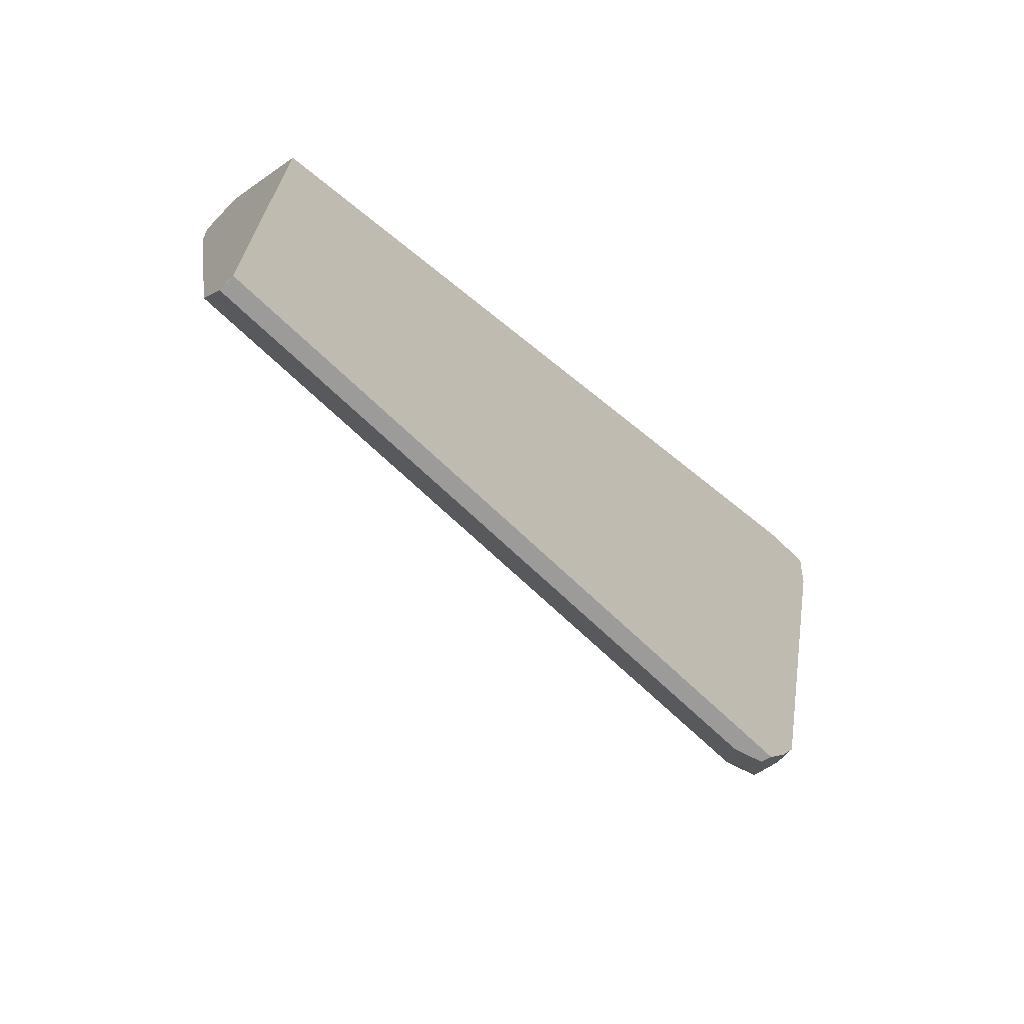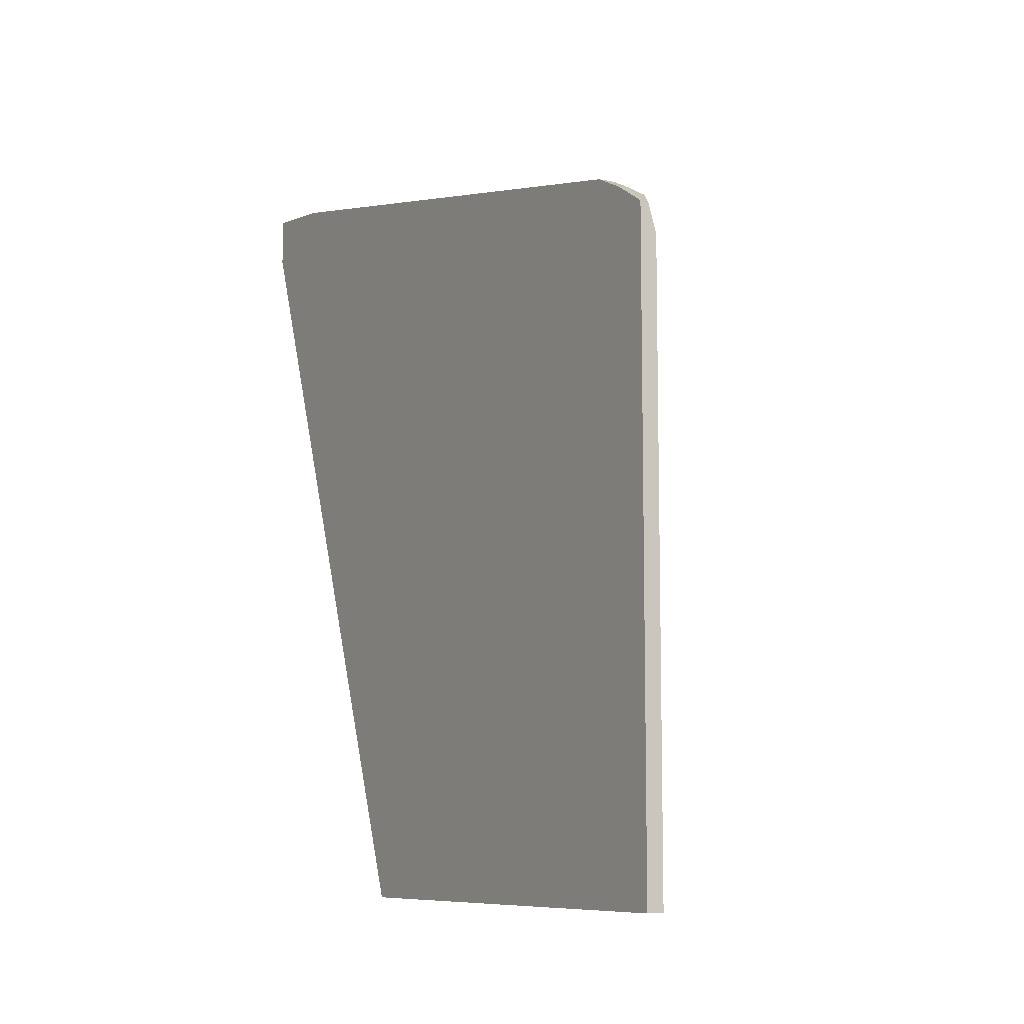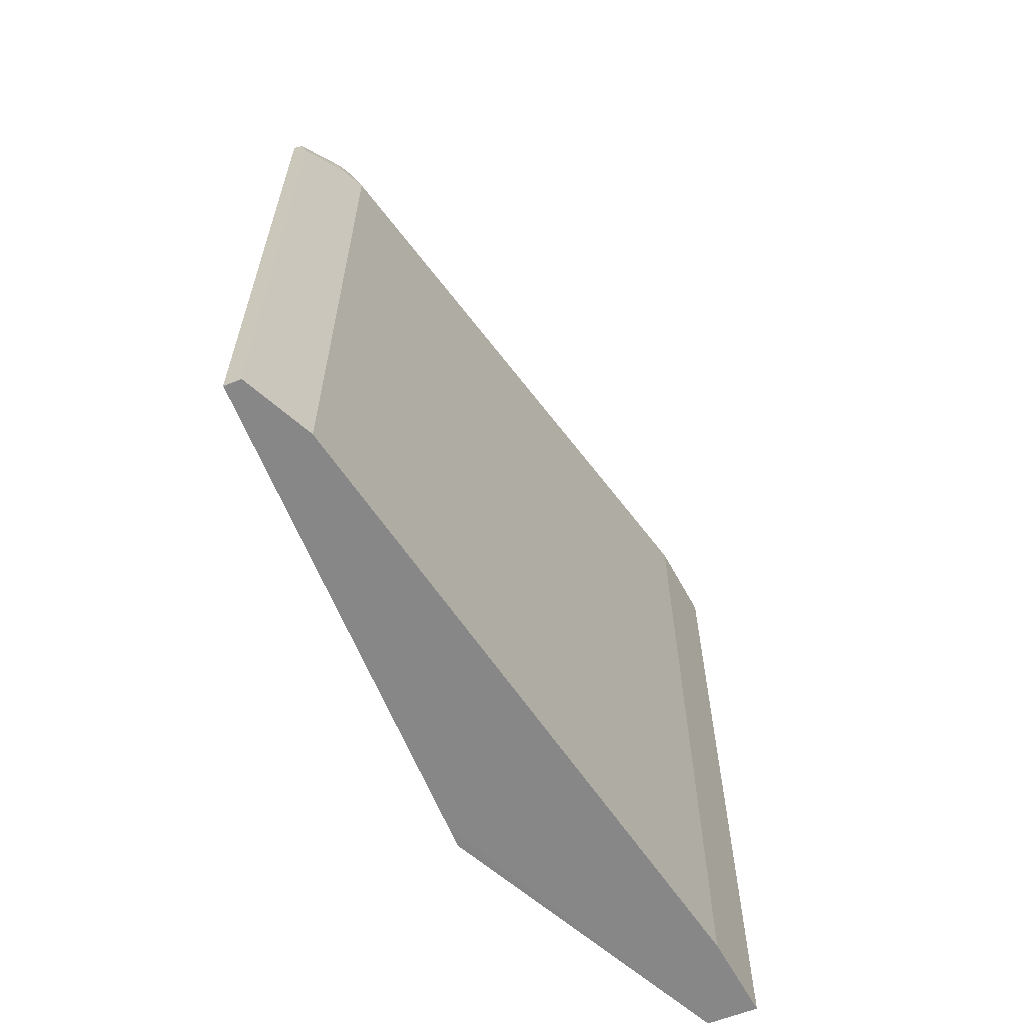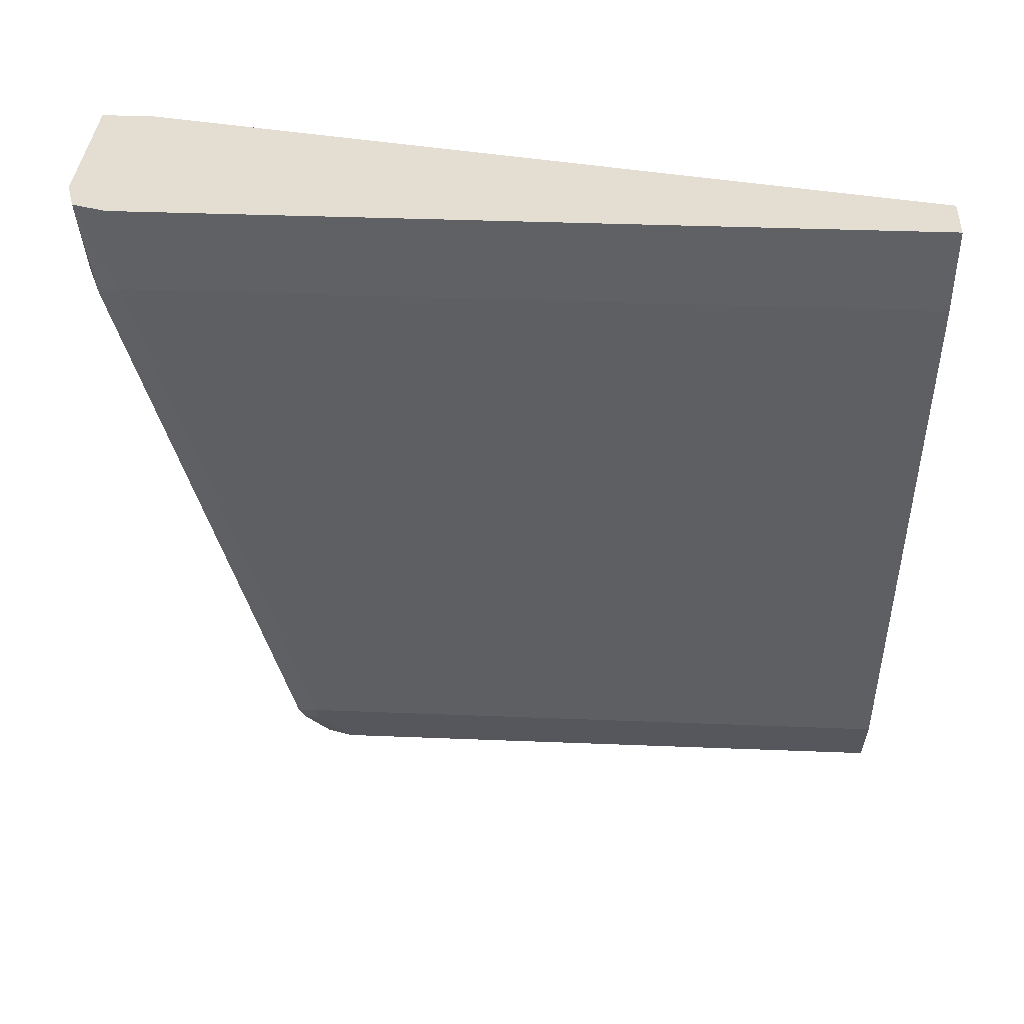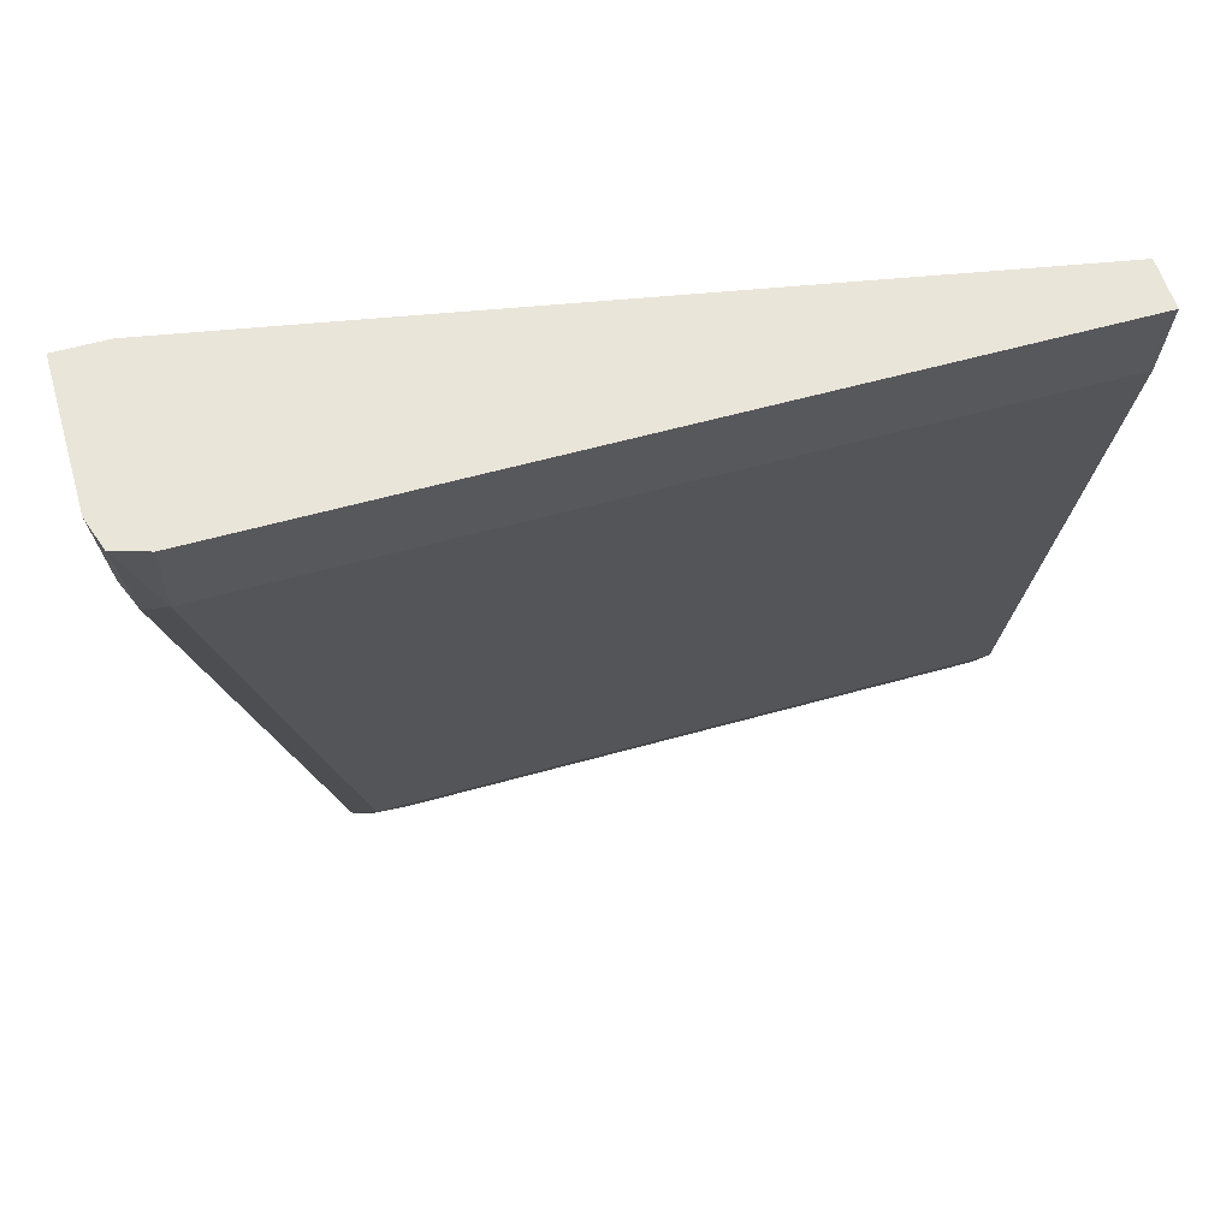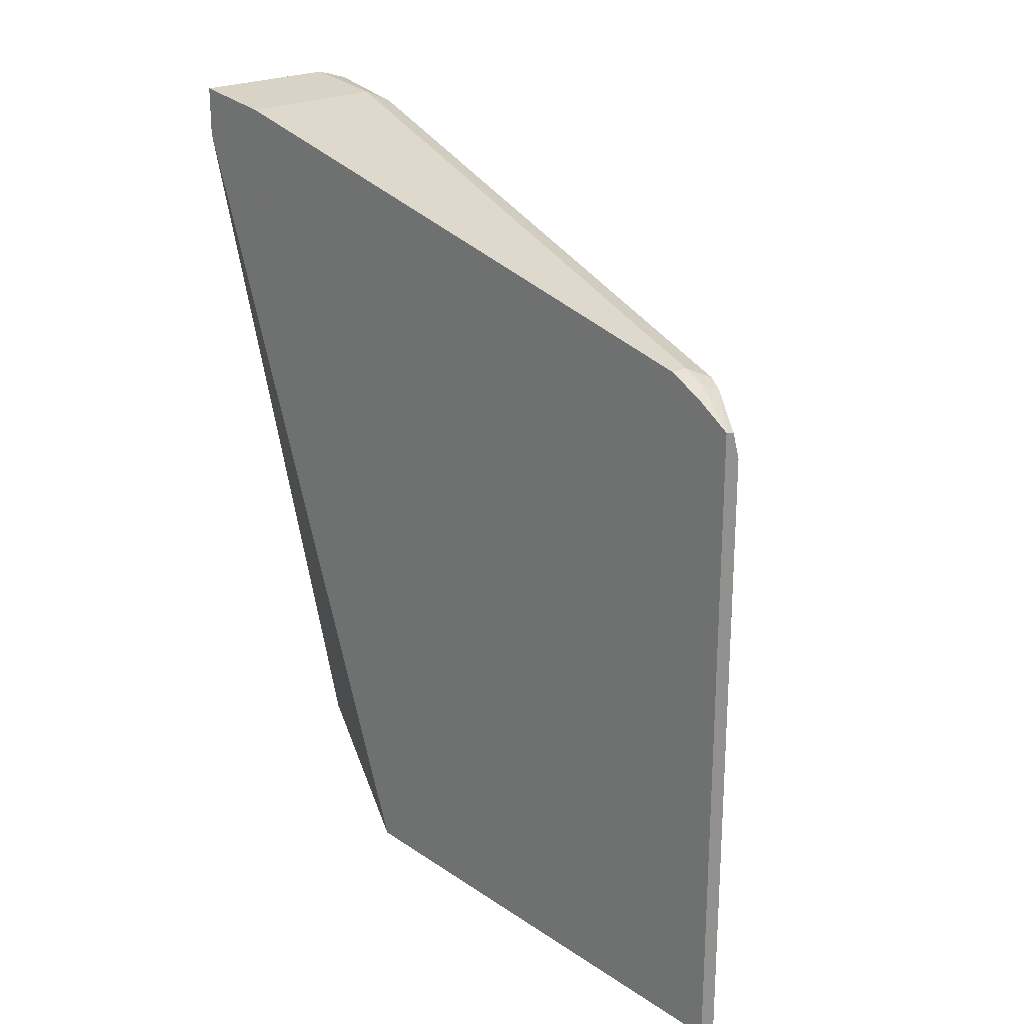
<metadata>
{"format":"obj","ext":"obj","renderer":"f3d","projection":"perspective","resolution":1024,"background":"white","views":[{"elev":-69.7,"azim":-133.7,"up":"+Y"},{"elev":-8.7,"azim":-30.3,"up":"+Z"},{"elev":-62.3,"azim":21.9,"up":"+Z"},{"elev":36.3,"azim":93.0,"up":"+Y"},{"elev":57.9,"azim":73.7,"up":"+Y"},{"elev":22.5,"azim":-41.0,"up":"+Z"}]}
</metadata>
<code>
v 0.2951 0.01517 -6.057e-05
v 0.2873 0.01517 1.335e-05
v 0.2873 0.01549 -6.057e-05
v 0.3106 0.04657 -6.057e-05
v 0.2951 0.01517 0.2795
v 0.2873 0.01517 0.2928
v 0.2873 0.2384 -6.057e-05
v 0.3727 0.3416 -6.057e-05
v 0.3727 0.3417 1.335e-05
v 0.3106 0.04661 1.335e-05
v 0.3106 0.04661 0.2951
v 0.3054 0.03626 0.2951
v 0.3029 0.03496 0.3028
v 0.2916 0.01517 0.2916
v 0.2951 0.03626 0.3054
v 0.2873 0.03105 0.3028
v 0.2873 0.2485 -2.361e-05
v 0.3417 0.3571 -6.057e-05
v 0.3775 0.3822 -6.057e-05
v 0.3727 0.3417 0.3572
v 0.3054 0.04143 0.3054
v 0.2951 0.04661 0.3106
v 0.2873 0.04661 0.3106
v 0.3542 0.3822 -6.057e-05
v 0.3469 0.3675 -6.057e-05
v 0.2873 0.3822 0.3542
v 0.3552 0.3822 -6.057e-05
v 0.3775 0.3822 0.3572
v 0.3727 0.3822 0.3726
v 0.3676 0.3365 0.3675
v 0.3572 0.3417 0.3727
v 0.2873 0.3417 0.3727
v 0.3542 0.3822 1.335e-05
v 0.2873 0.3822 0.3775
v 0.3723 0.3822 0.3727
v 0.3572 0.3822 0.3775
f 17 24 25
f 19 33 26
f 19 27 33
f 17 26 24
f 17 25 18
f 19 26 34
f 16 22 23
f 11 21 13
f 13 22 15
f 13 21 22
f 11 13 12
f 11 20 21
f 9 11 10
f 19 34 36
f 15 22 16
f 19 36 35
f 29 31 30
f 19 29 28
f 9 20 11
f 31 36 34
f 31 35 36
f 31 34 32
f 29 35 31
f 24 33 27
f 19 35 29
f 24 26 33
f 22 31 32
f 21 31 22
f 21 30 31
f 20 30 21
f 20 29 30
f 20 28 29
f 22 32 23
f 9 28 20
f 1 7 18
f 8 19 9
f 9 19 28
f 1 2 3
f 1 3 7
f 1 18 25
f 1 25 24
f 1 24 27
f 1 27 19
f 1 8 4
f 1 4 5
f 1 5 14
f 1 14 6
f 1 6 2
f 2 6 16
f 2 16 23
f 2 23 32
f 1 19 8
f 2 34 26
f 2 32 34
f 7 17 18
f 6 15 16
f 6 13 15
f 6 14 13
f 5 12 13
f 5 11 12
f 5 13 14
f 4 11 5
f 4 10 11
f 4 9 10
f 4 8 9
f 2 7 3
f 2 17 7
f 2 26 17

</code>
